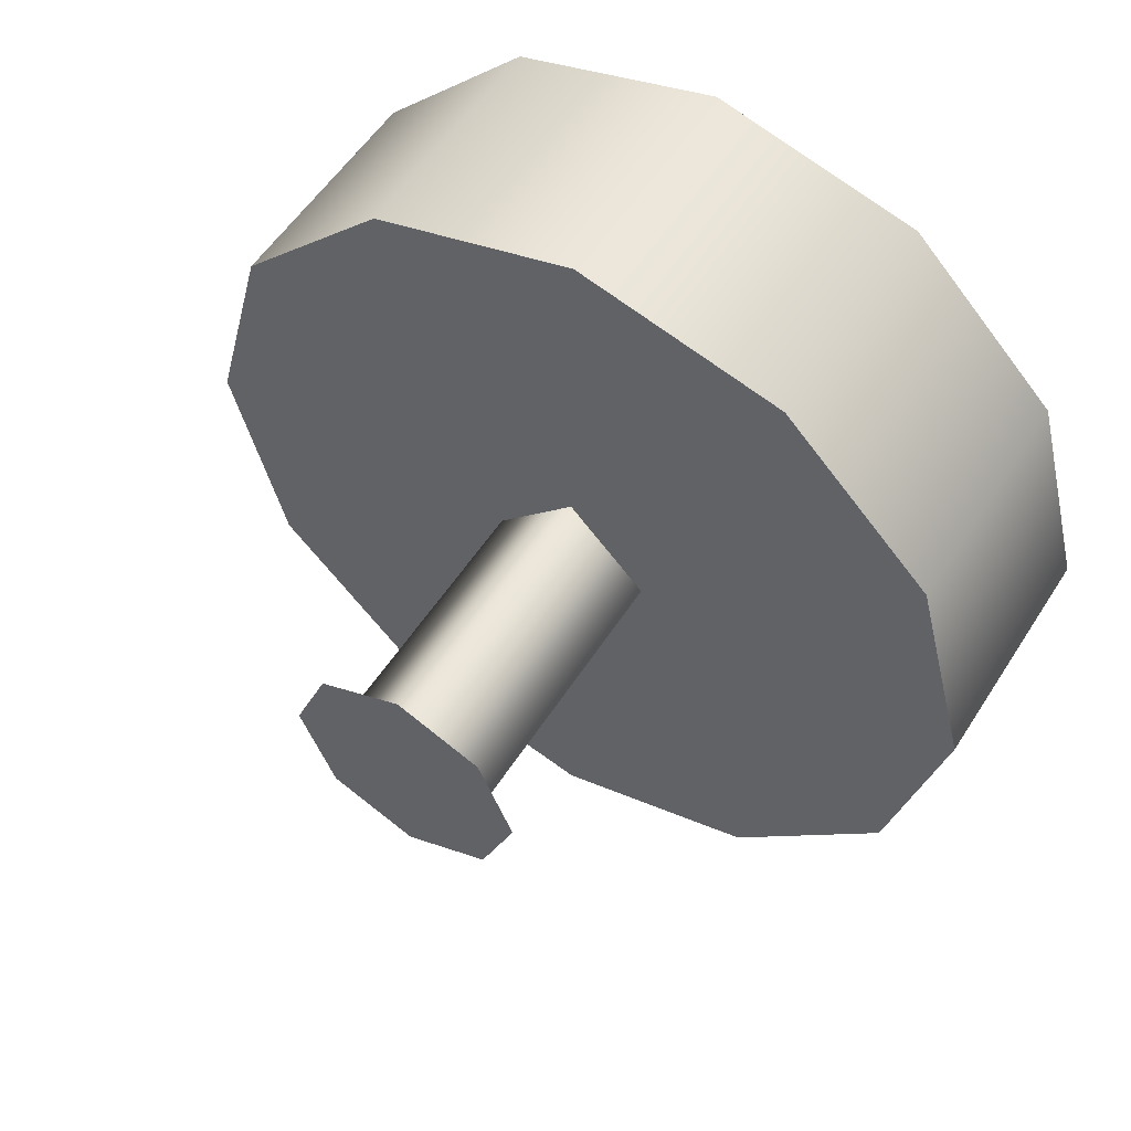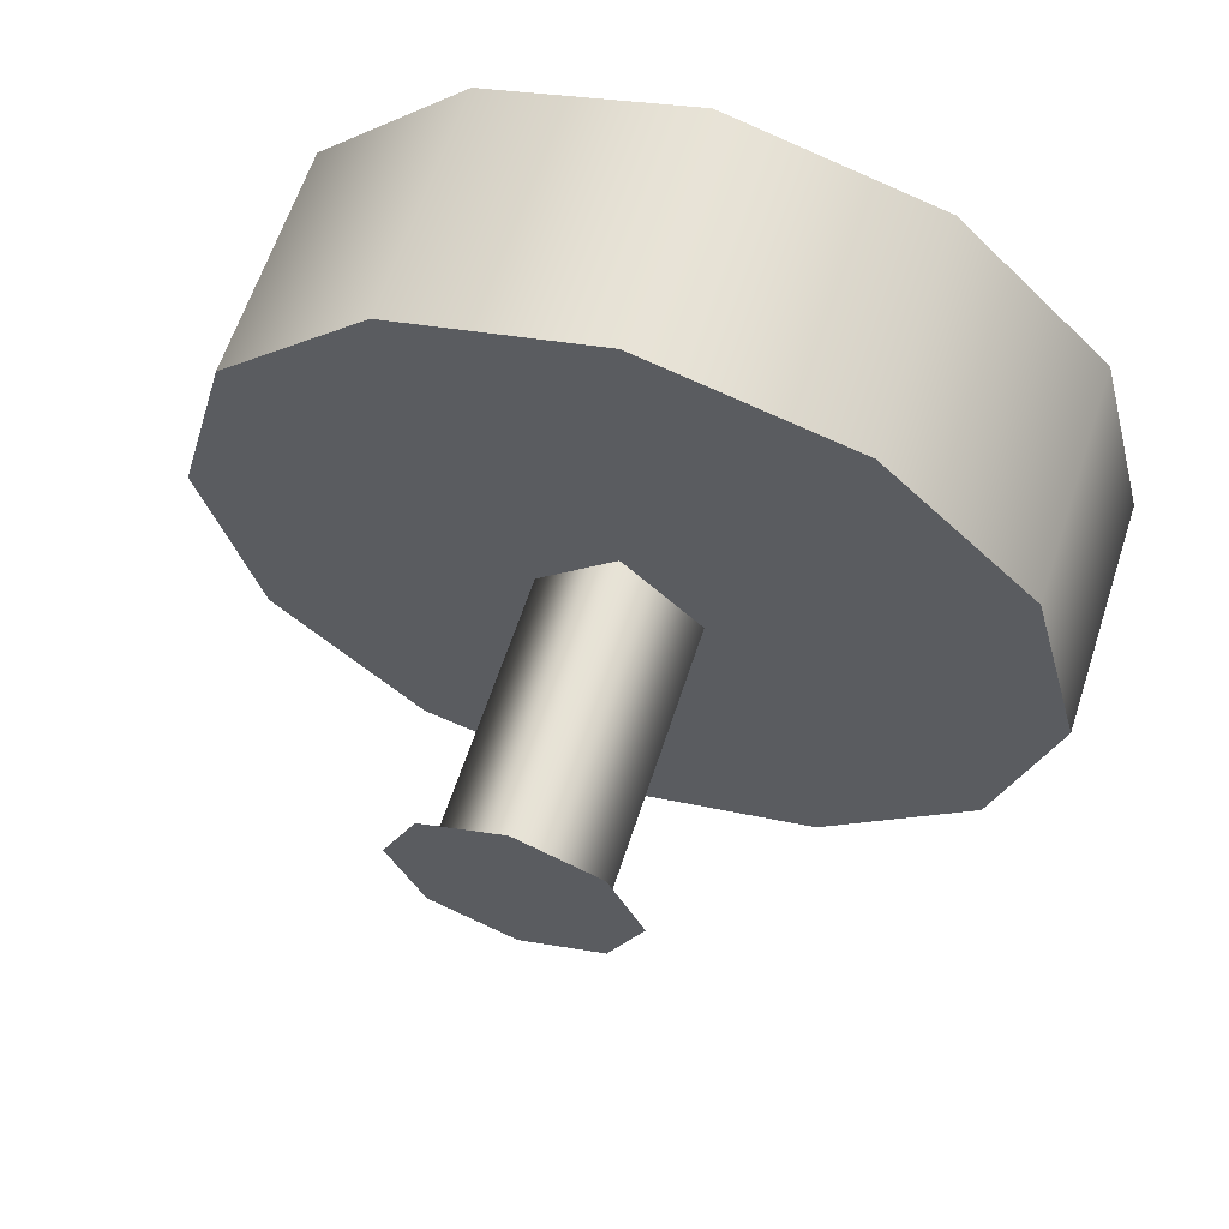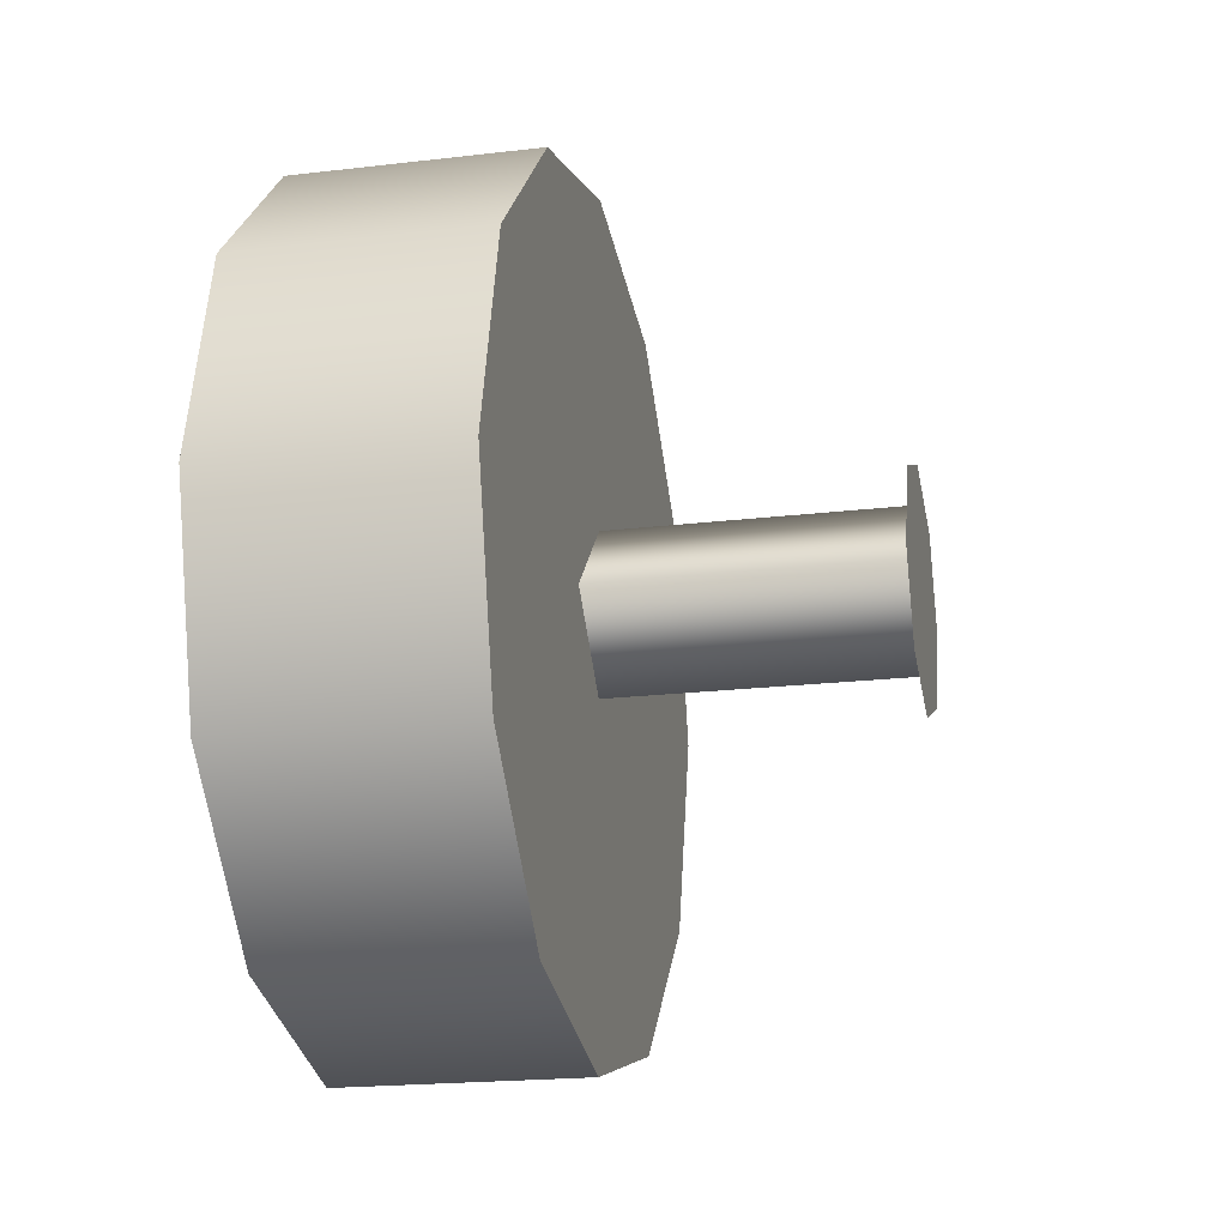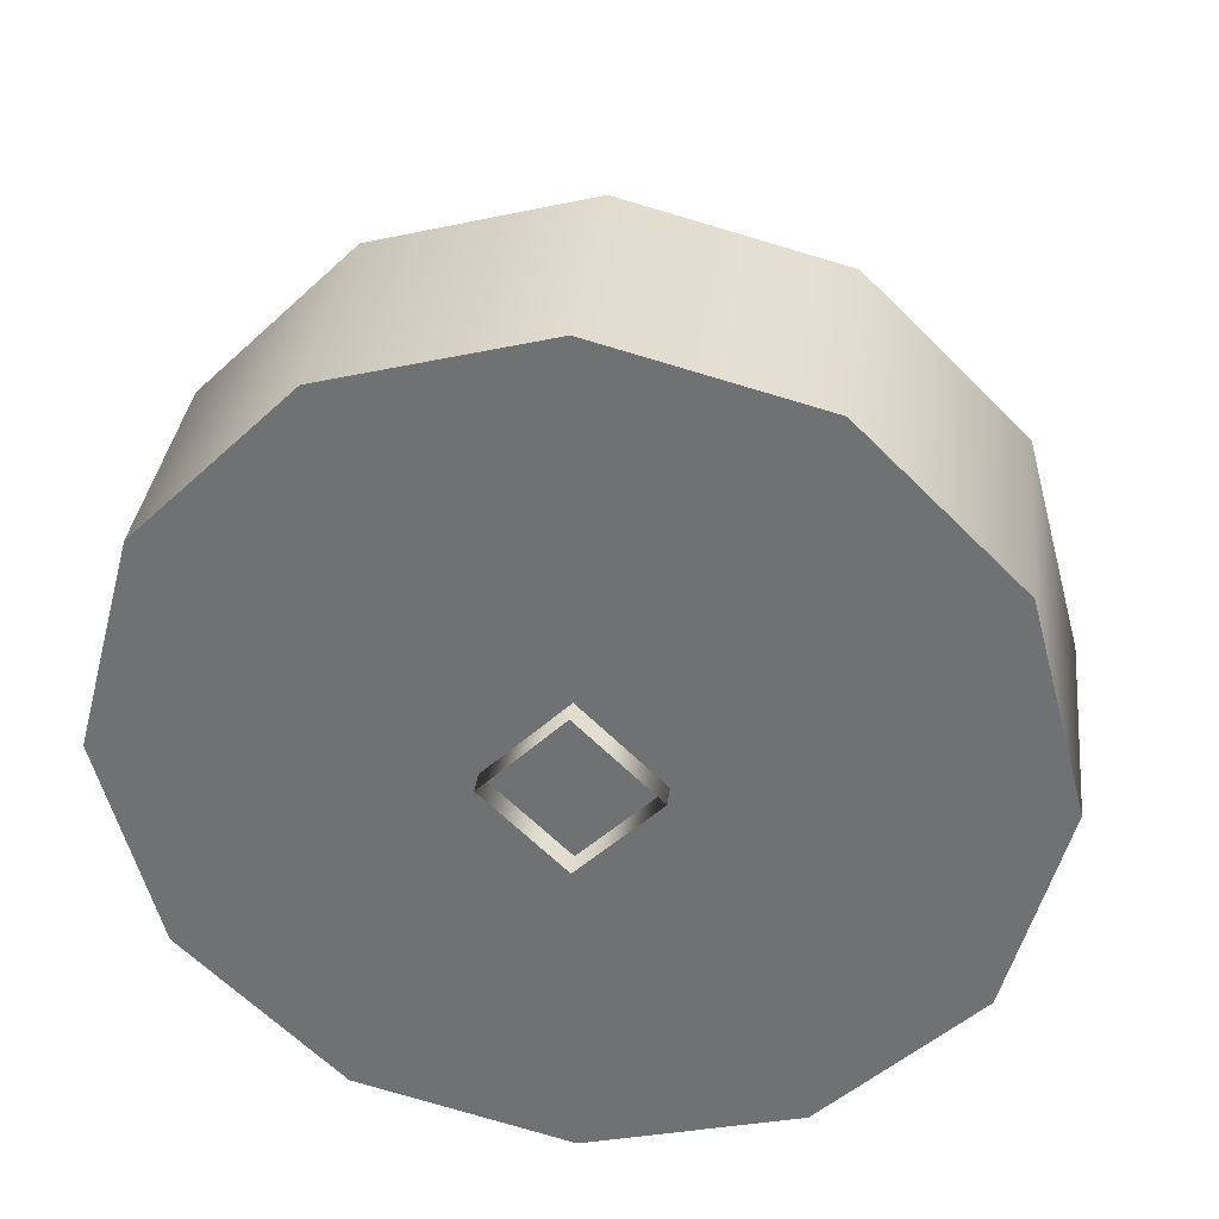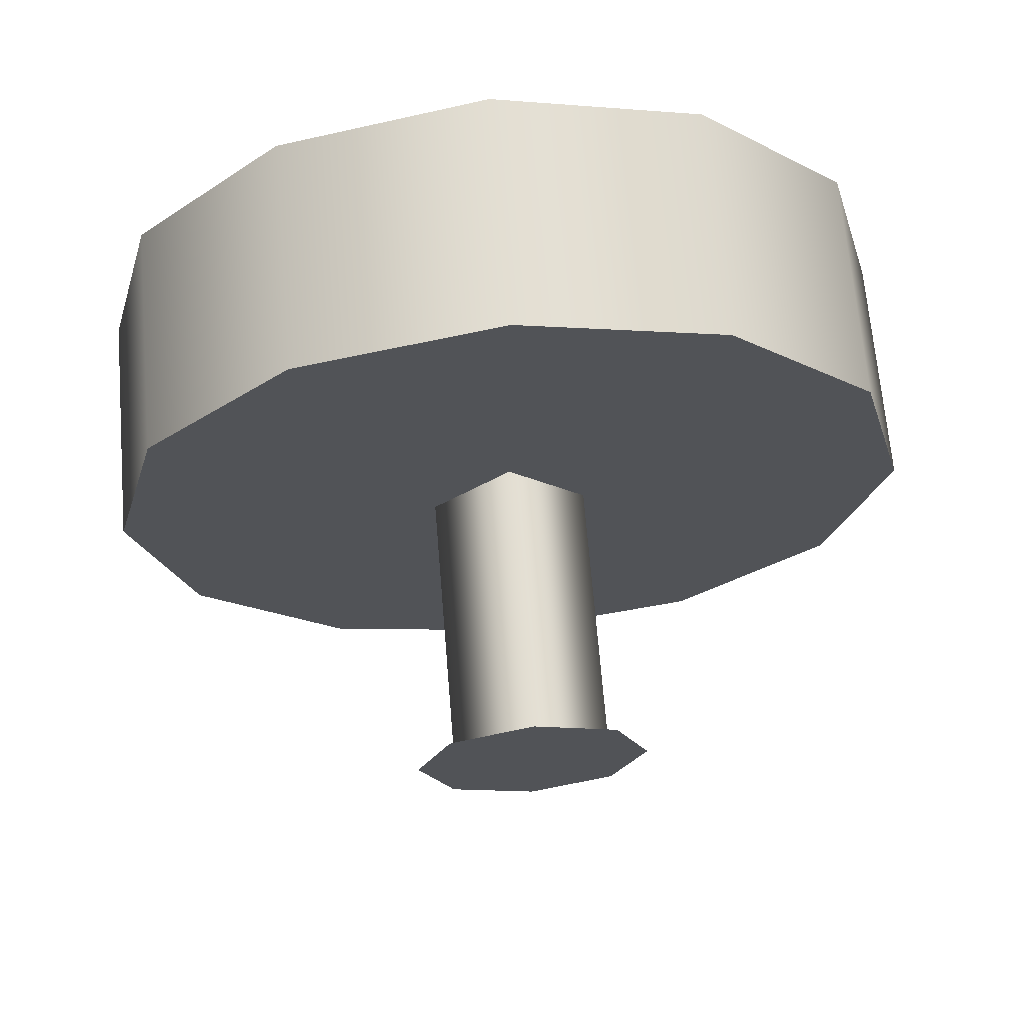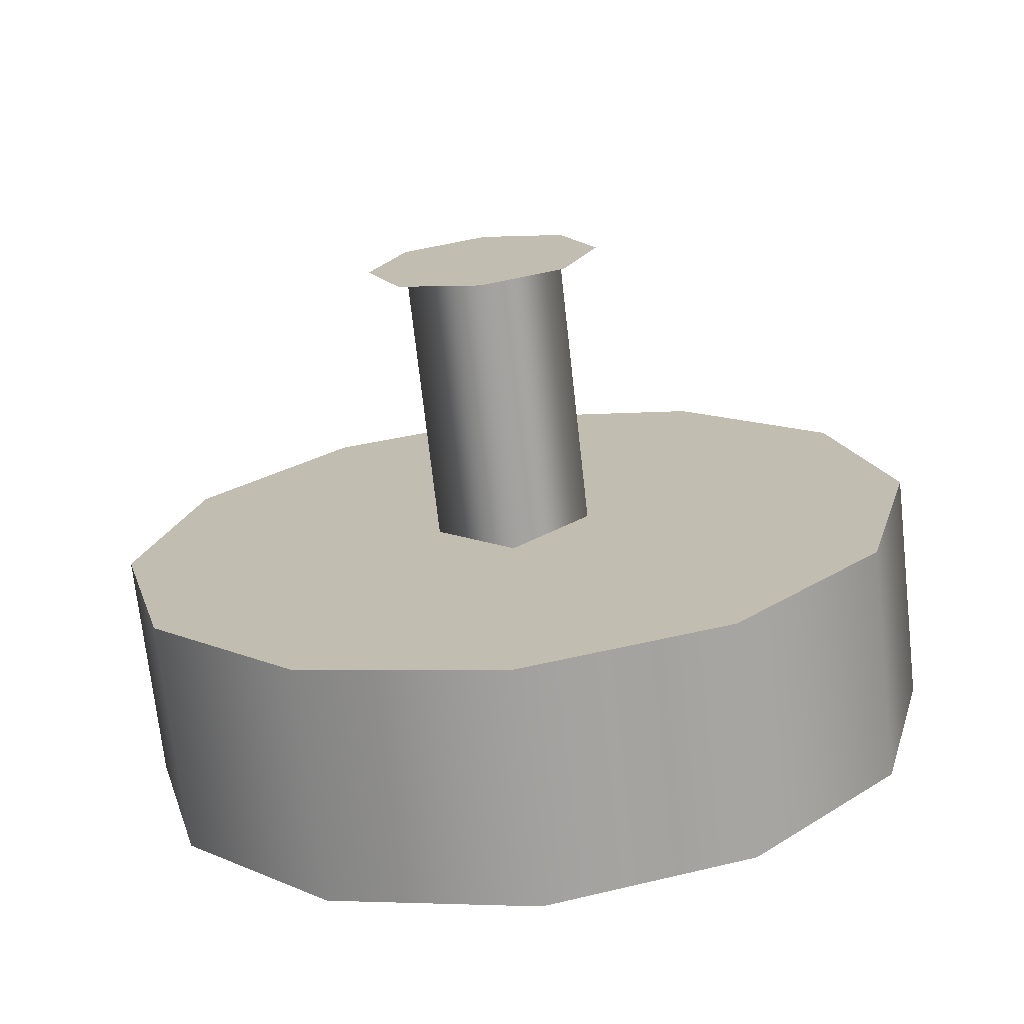
<metadata>
{"format":"obj","ext":"obj","renderer":"f3d","projection":"perspective","resolution":1024,"background":"white","views":[{"elev":54.6,"azim":121.9,"up":"+Z"},{"elev":62.5,"azim":108.1,"up":"+Y"},{"elev":-19.6,"azim":12.5,"up":"+Z"},{"elev":34.0,"azim":-83.4,"up":"+Y"},{"elev":67.6,"azim":85.1,"up":"+Z"},{"elev":-71.7,"azim":96.4,"up":"+Y"}]}
</metadata>
<code>
v 1.268 -1.298 0.6871
v 1.268 -1.245 0.488
v 1.037 -1.298 0.6871
v 1.037 -1.245 0.488
v 1.268 -1.444 0.8327
v 1.037 -1.444 0.8327
v 1.268 -1.643 0.8861
v 1.037 -1.643 0.8861
v 1.268 -1.842 0.8327
v 1.037 -1.842 0.8327
v 1.268 -1.988 0.6871
v 1.037 -1.988 0.6871
v 1.268 -2.041 0.488
v 1.037 -2.041 0.488
v 1.268 -1.298 0.289
v 1.037 -1.298 0.289
v 1.268 -1.444 0.1433
v 1.037 -1.444 0.1433
v 1.268 -1.643 0.08999
v 1.037 -1.643 0.08999
v 1.268 -1.842 0.1433
v 1.037 -1.842 0.1433
v 1.268 -1.988 0.289
v 1.037 -1.988 0.289
v 1.037 -1.988 0.289
v 1.037 -1.444 0.1433
v 1.037 -1.842 0.1433
v 1.037 -1.643 0.08999
v 1.037 -1.245 0.488
v 1.037 -1.298 0.289
v 1.037 -1.298 0.6871
v 1.037 -1.444 0.8327
v 1.037 -1.643 0.8861
v 1.037 -1.842 0.8327
v 1.037 -2.041 0.488
v 1.037 -1.988 0.6871
v 1.268 -2.041 0.488
v 1.268 -1.988 0.289
v 1.268 -1.988 0.6871
v 1.268 -1.643 0.08999
v 1.268 -1.842 0.8327
v 1.268 -1.643 0.8861
v 1.268 -1.298 0.6871
v 1.268 -1.444 0.8327
v 1.268 -1.245 0.488
v 1.268 -1.298 0.289
v 1.268 -1.444 0.1433
v 1.268 -1.842 0.1433
v 1.546 -1.565 0.4081
v 1.546 -1.758 0.488
v 1.546 -1.645 0.3749
v 1.546 -1.725 0.4081
v 1.546 -1.645 0.6011
v 1.546 -1.725 0.568
v 1.546 -1.532 0.488
v 1.546 -1.565 0.568
v 1.015 -1.568 0.4878
v 1.015 -1.644 0.5642
v 1.543 -1.646 0.5642
v 1.543 -1.569 0.4878
v 1.015 -1.72 0.4878
v 1.015 -1.644 0.4114
v 1.543 -1.646 0.4114
v 1.543 -1.722 0.4878
v 1.015 -1.644 0.4114
v 1.543 -1.646 0.4114
v 1.268 -1.245 0.488
v 1.037 -1.245 0.488
v 1.268 -1.643 0.8861
v 1.037 -1.643 0.8861
v 1.268 -2.041 0.488
v 1.037 -2.041 0.488
v 1.268 -1.643 0.08999
v 1.037 -1.643 0.08999
v 1.015 -1.644 0.5642
v 1.543 -1.646 0.5642
g group_66641216_140627865663056
f 1 2 3
f 2 4 3
f 5 1 6
f 1 3 6
f 7 5 8
f 5 6 8
f 9 69 10
f 69 70 10
f 11 9 12
f 9 10 12
f 13 11 14
f 11 12 14
f 15 16 67
f 16 68 67
f 17 18 15
f 18 16 15
f 19 20 17
f 20 18 17
f 21 22 73
f 22 74 73
f 23 24 21
f 24 22 21
f 71 72 23
f 72 24 23
f 25 26 27
f 26 28 27
f 29 30 25
f 25 30 26
f 29 25 31
f 25 32 31
f 32 25 33
f 25 34 33
f 25 35 34
f 35 36 34
f 37 38 39
f 38 40 39
f 41 39 42
f 39 43 42
f 42 43 44
f 45 43 46
f 43 40 46
f 46 40 47
f 39 40 43
f 38 48 40
f 49 50 51
f 50 52 51
f 49 53 50
f 53 54 50
f 49 55 53
f 55 56 53
f 57 58 59
f 59 60 57
f 61 62 63
f 63 64 61
f 65 57 60
f 60 66 65
f 75 61 64
f 64 76 75

</code>
